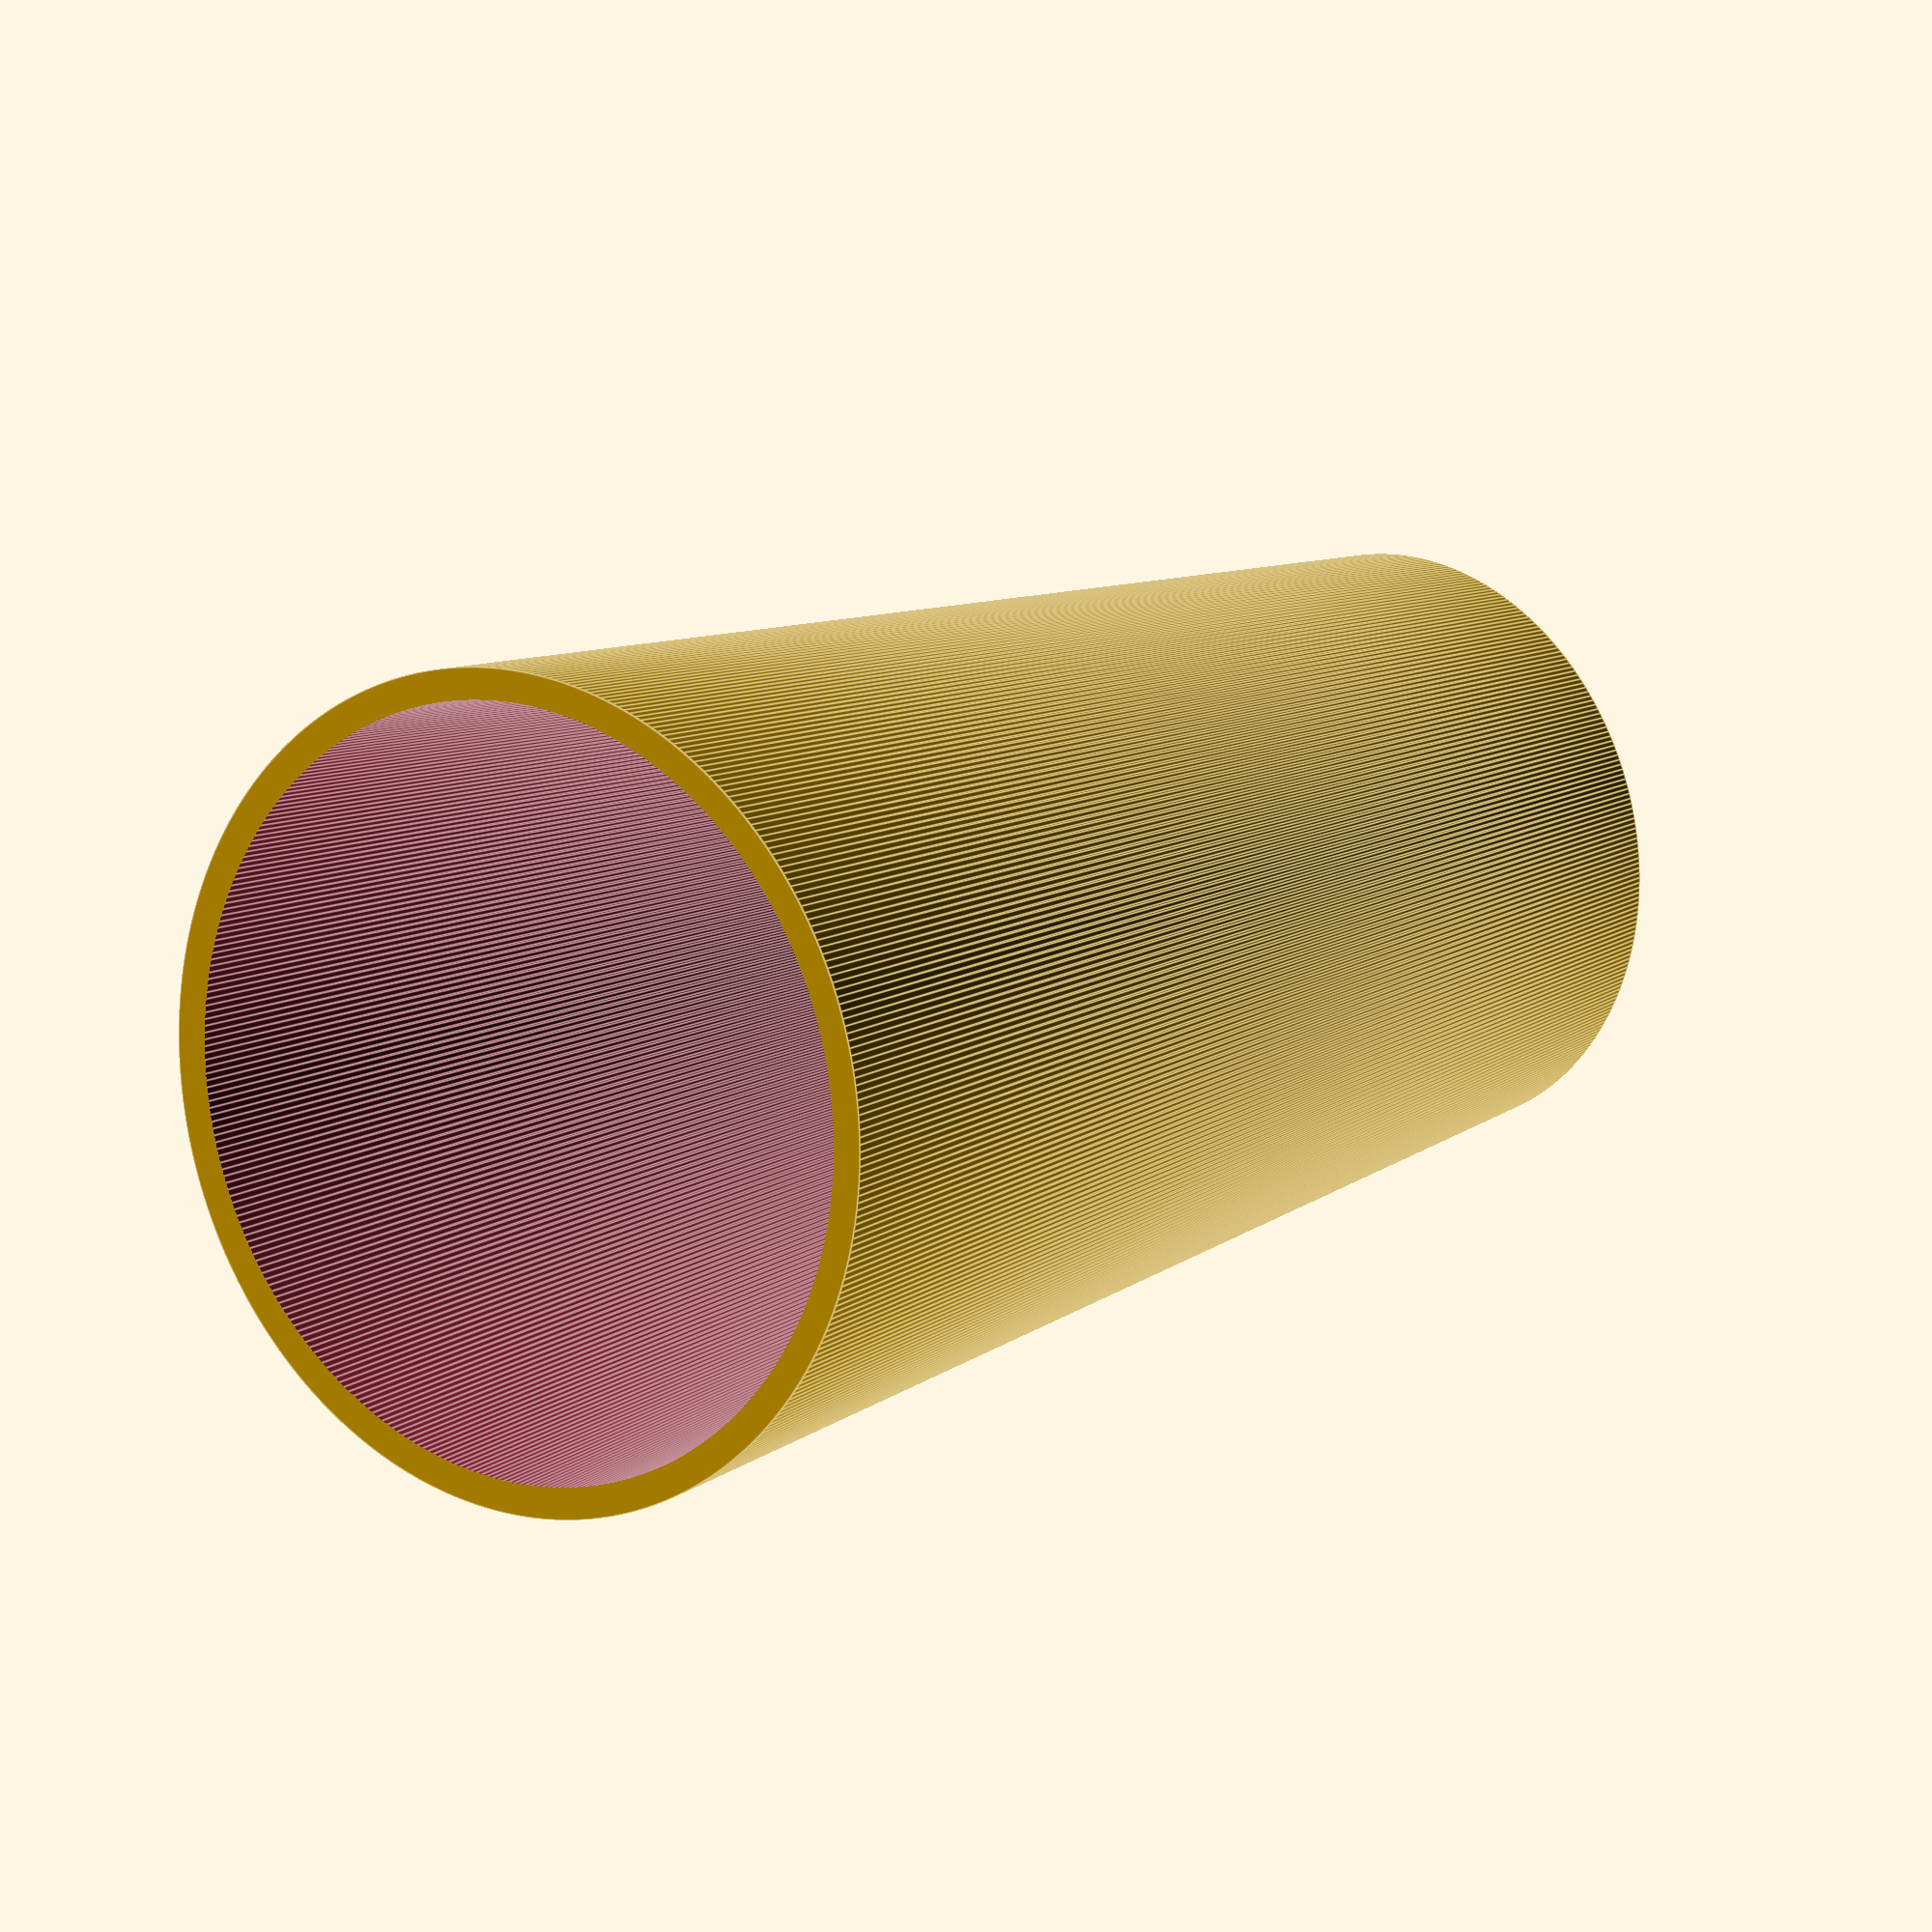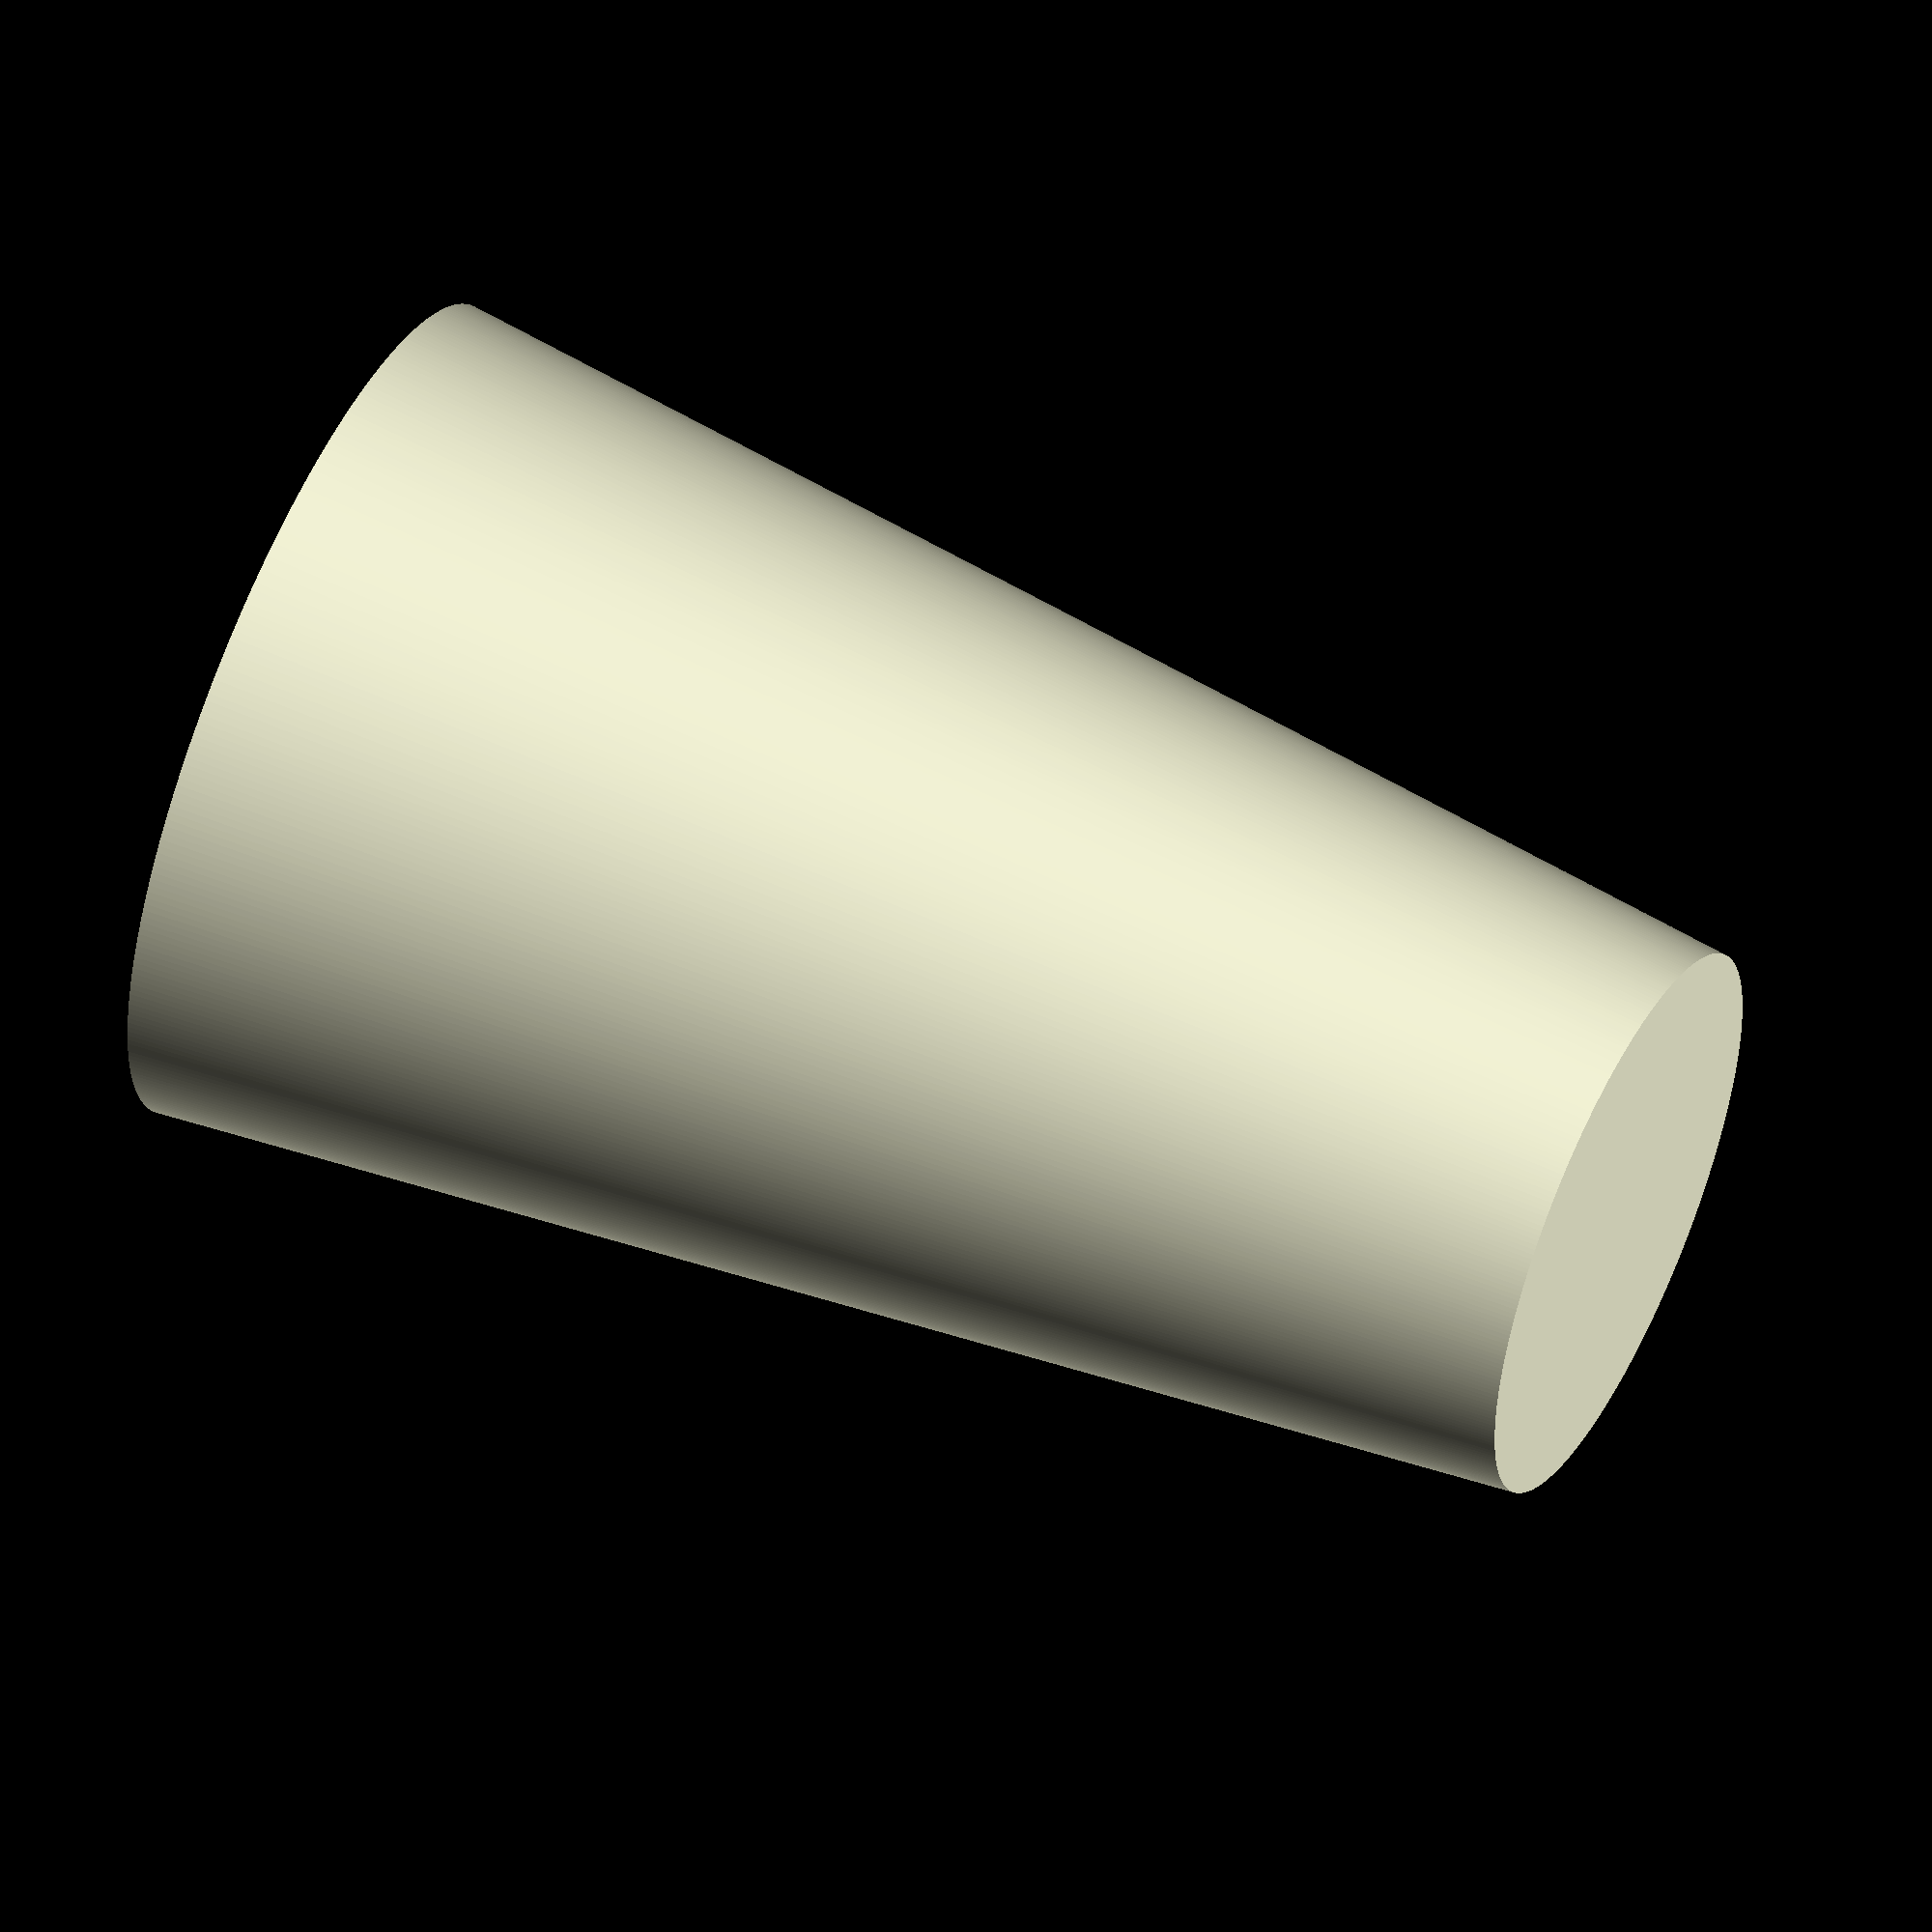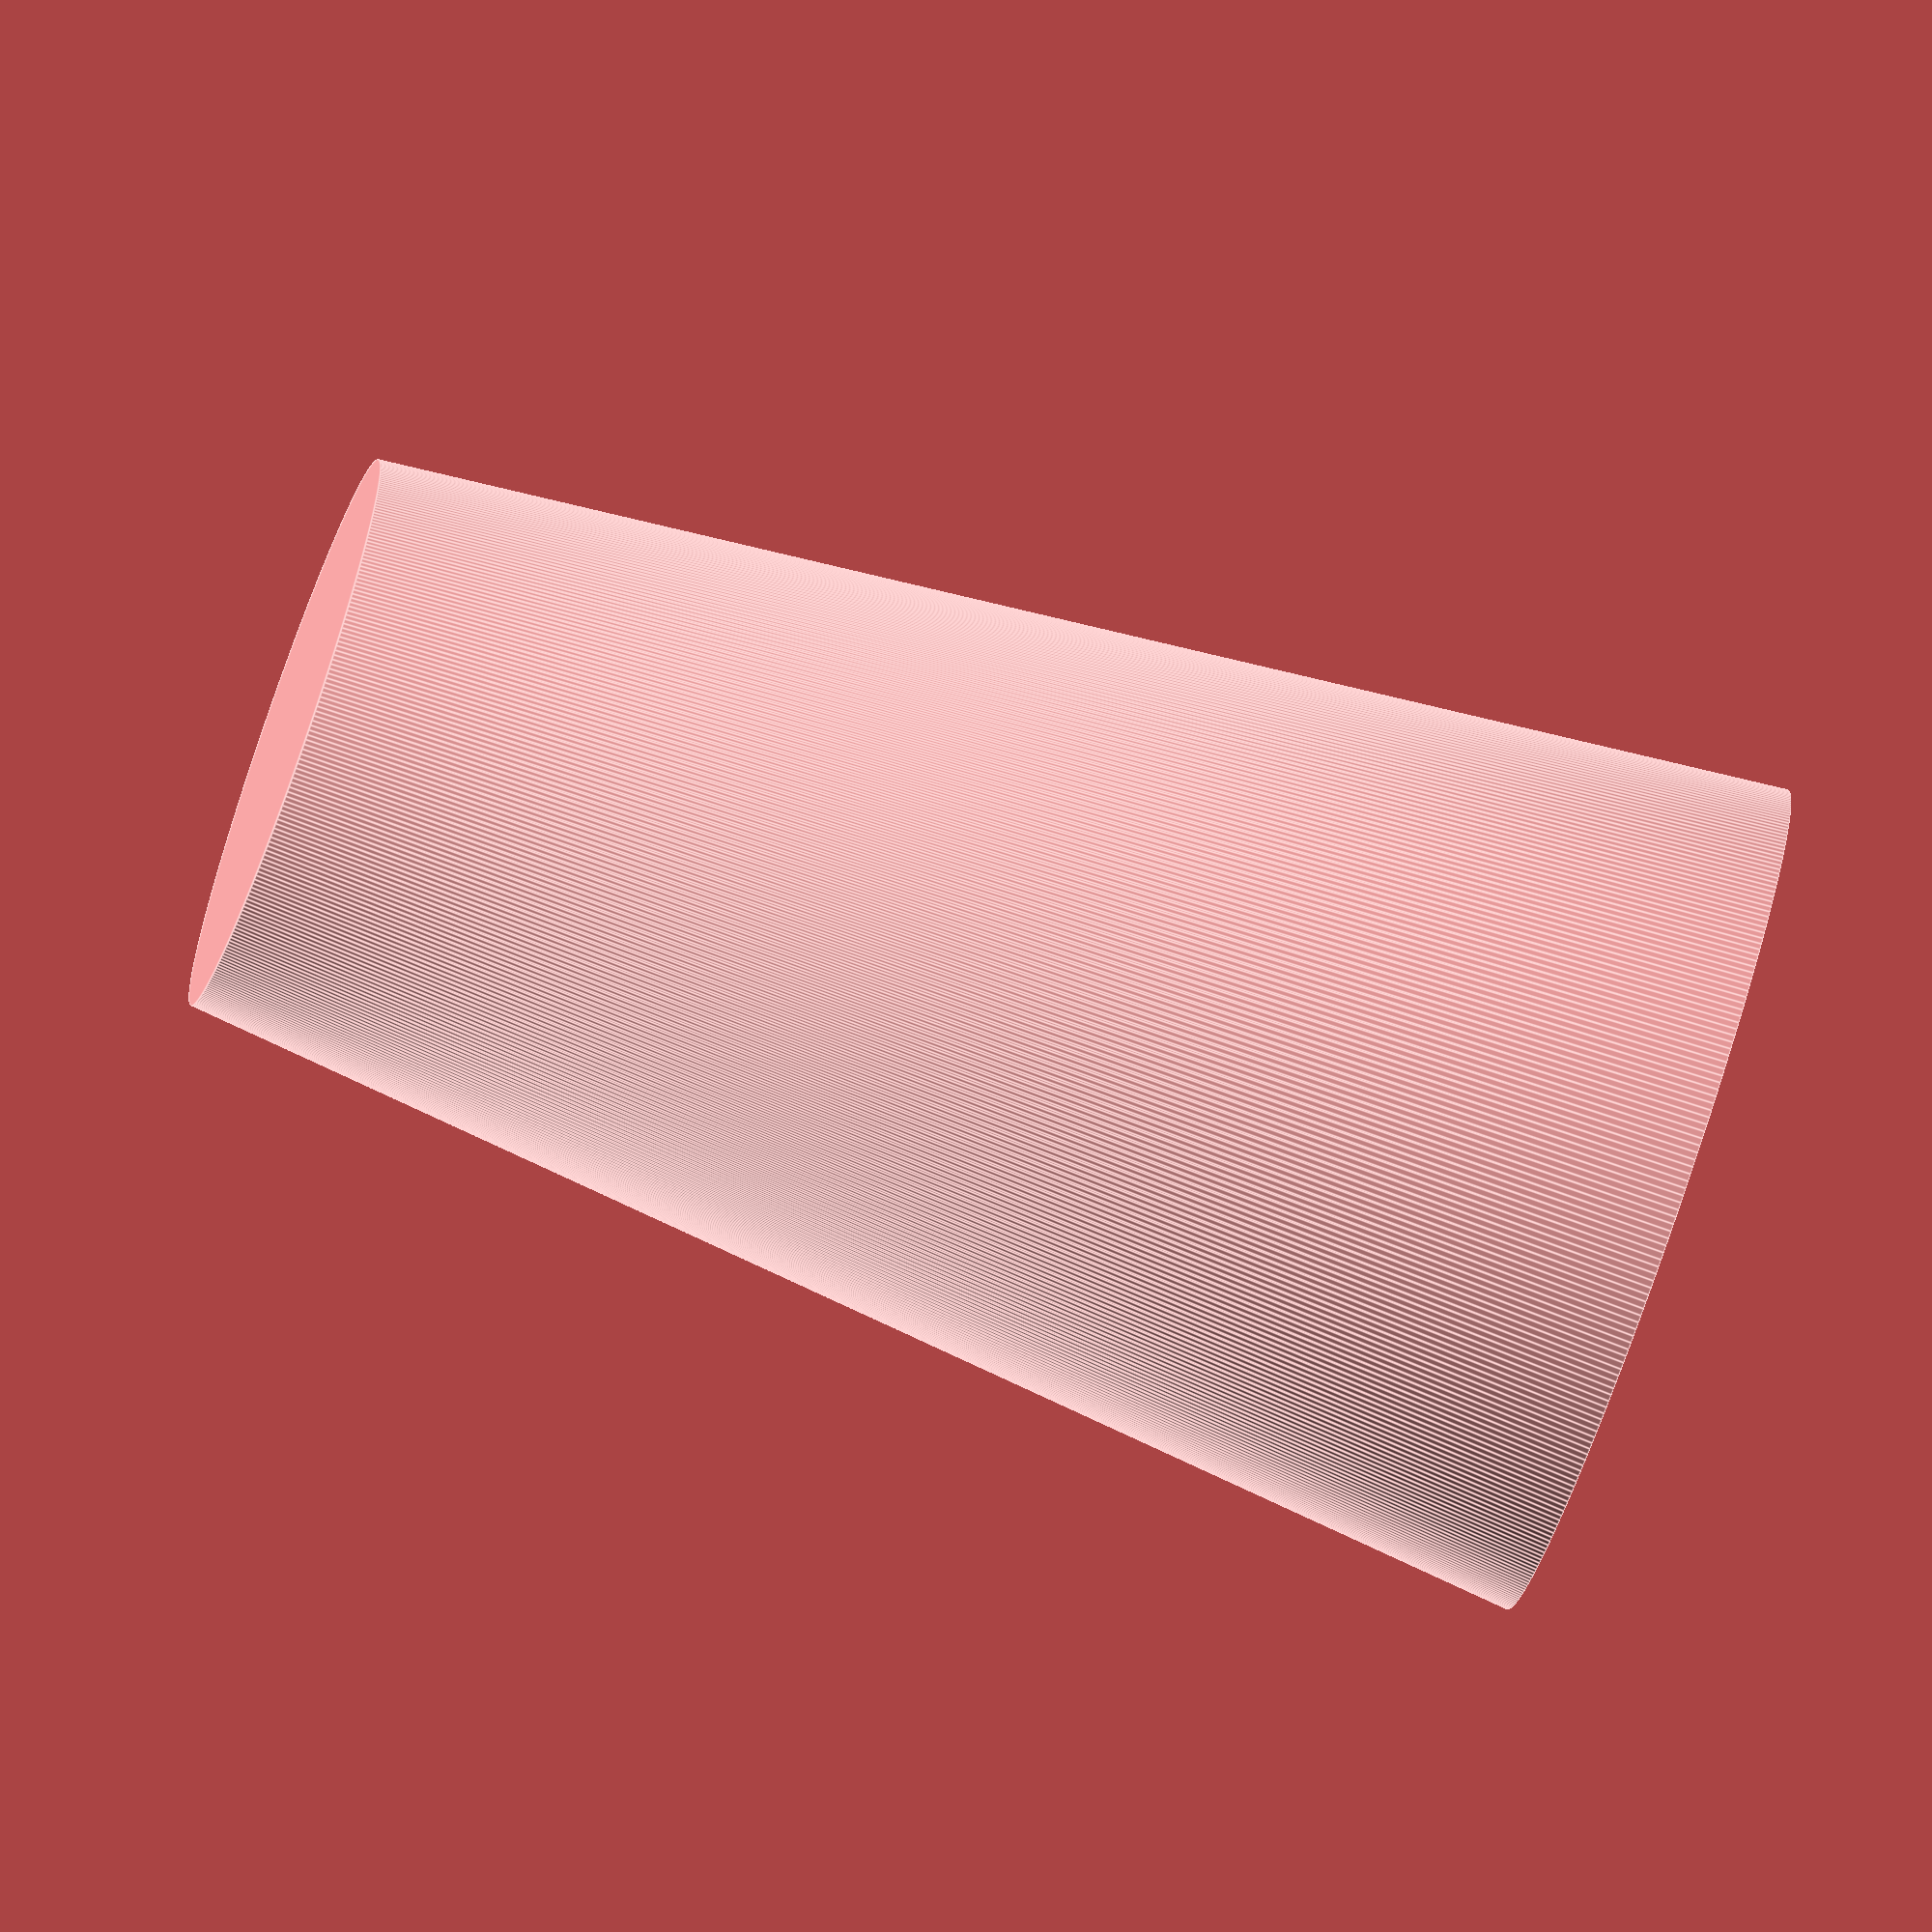
<openscad>
/*
 * Project:     Mug.scad
 * Version:     1.0
 * Author:      Reinhard Loch
 * Copyright:   2024
 * License:     2-clause BSD License
 *              (http://opensource.org/licenses/BSD-2-Clause)
 */

/* [Hidden] */
$fa = 1;
$fs = 0.4;

/* [Mug Dimensions] */

// Height
h = 100; // [10:200]

// Bottom Diameter
db = 40; // [10:100]

// Top Diameter
dt = 60; // [10:200]

/* [Mug Thickness] */

// Bottom Thickness
tb = 3; // [1:10]

// Wall Thickness
tw = 2; // [1:10]


difference() {
    
    cylinder(h = h, r1 = db/2, r2 = dt/2);
    
    translate([0, 0, tb]) 
        cylinder(h = h, r1 = db/2 - tw, r2 = dt/2 - tw);

}
</openscad>
<views>
elev=167.0 azim=237.8 roll=141.8 proj=o view=edges
elev=123.9 azim=81.4 roll=64.6 proj=o view=solid
elev=256.7 azim=231.6 roll=289.4 proj=o view=edges
</views>
